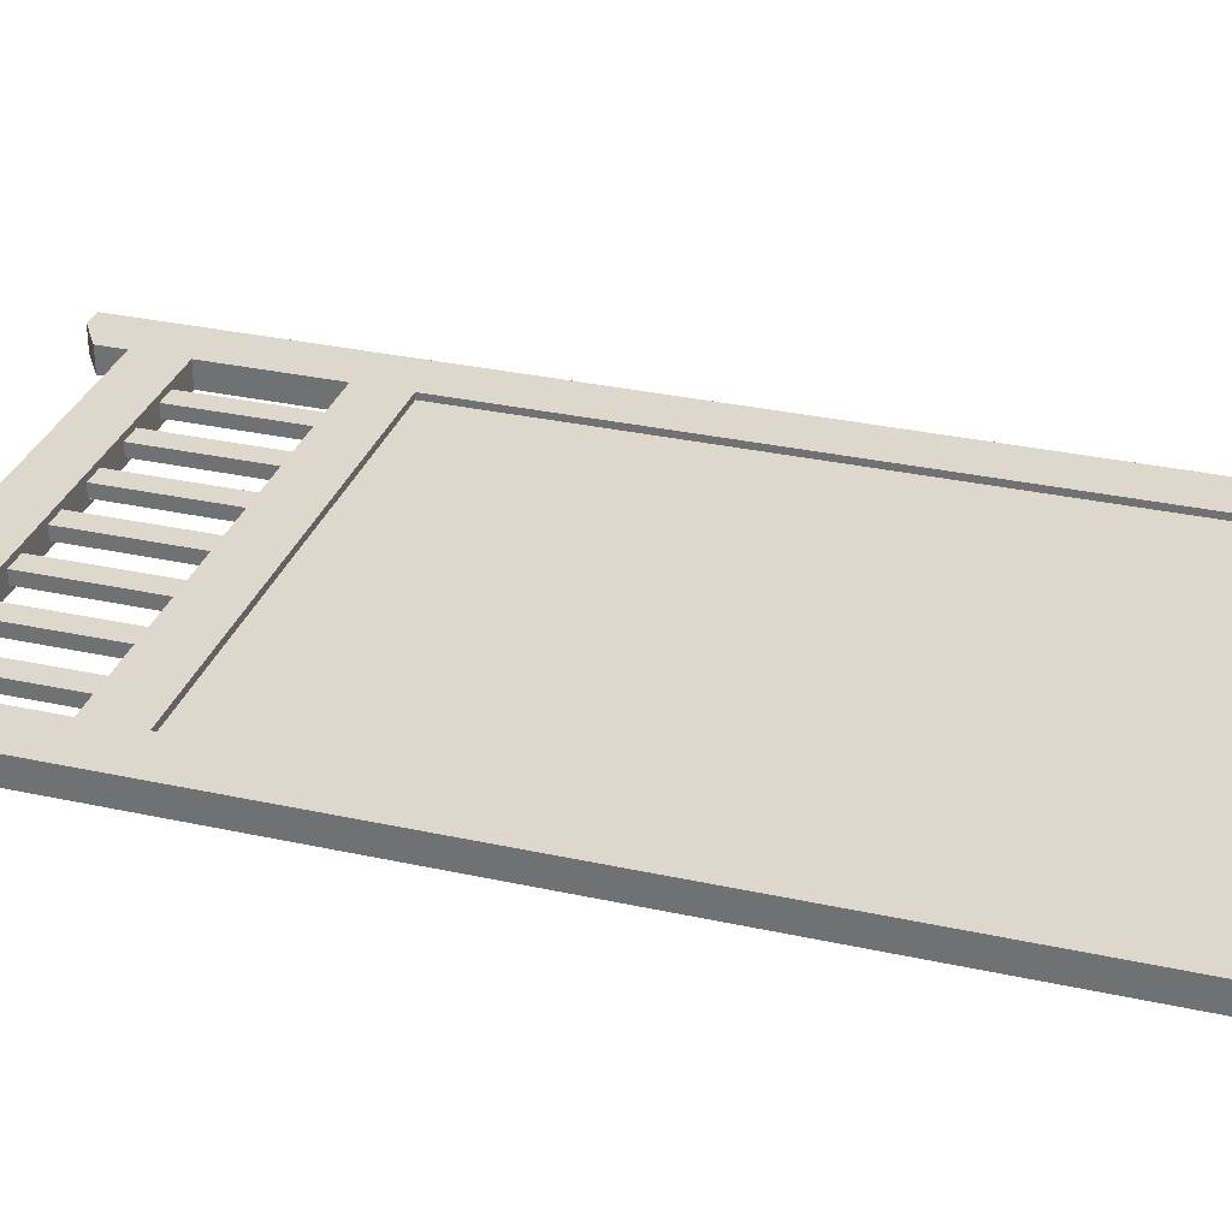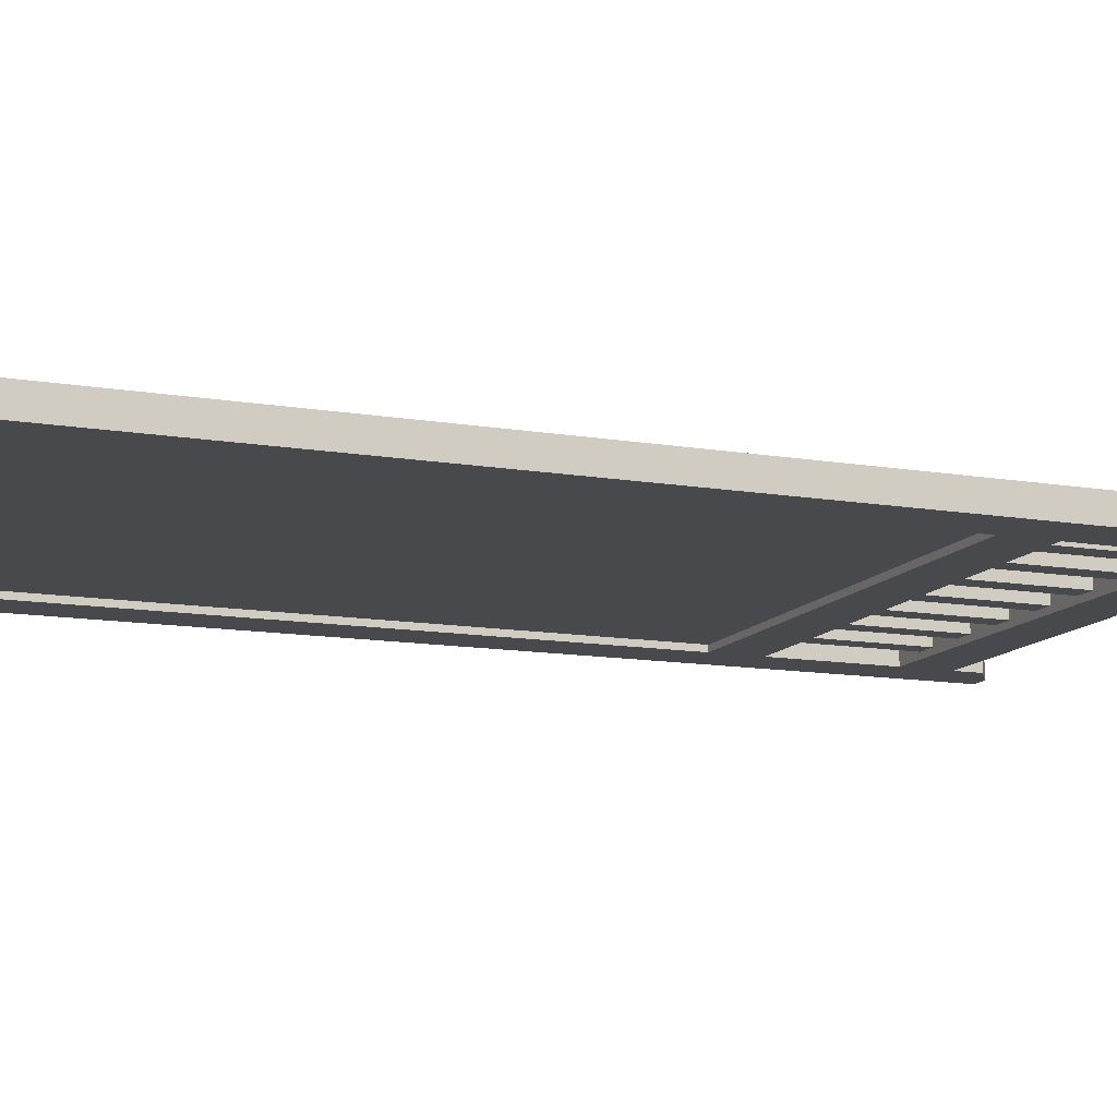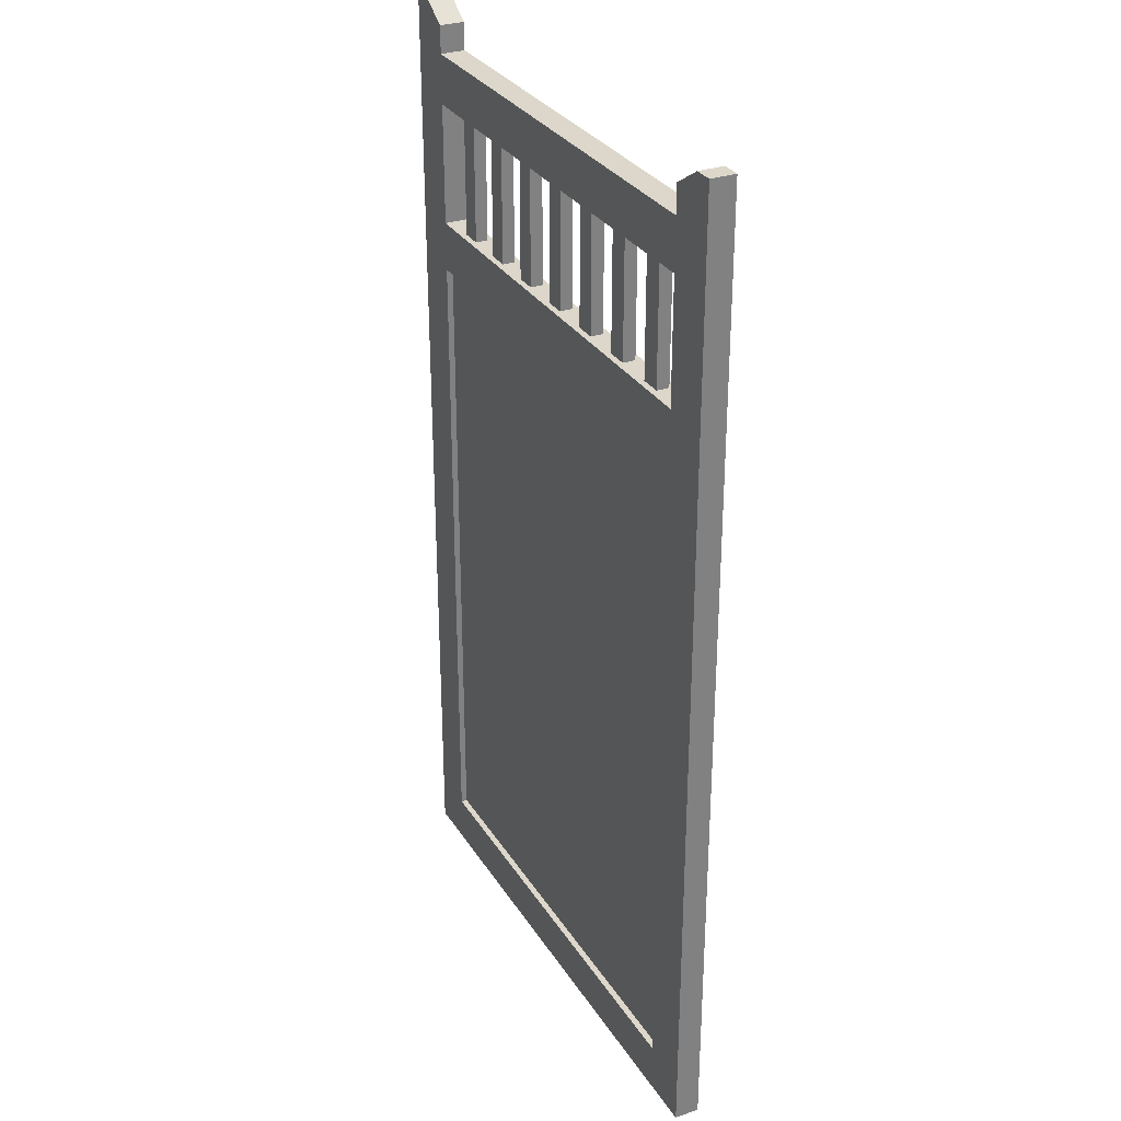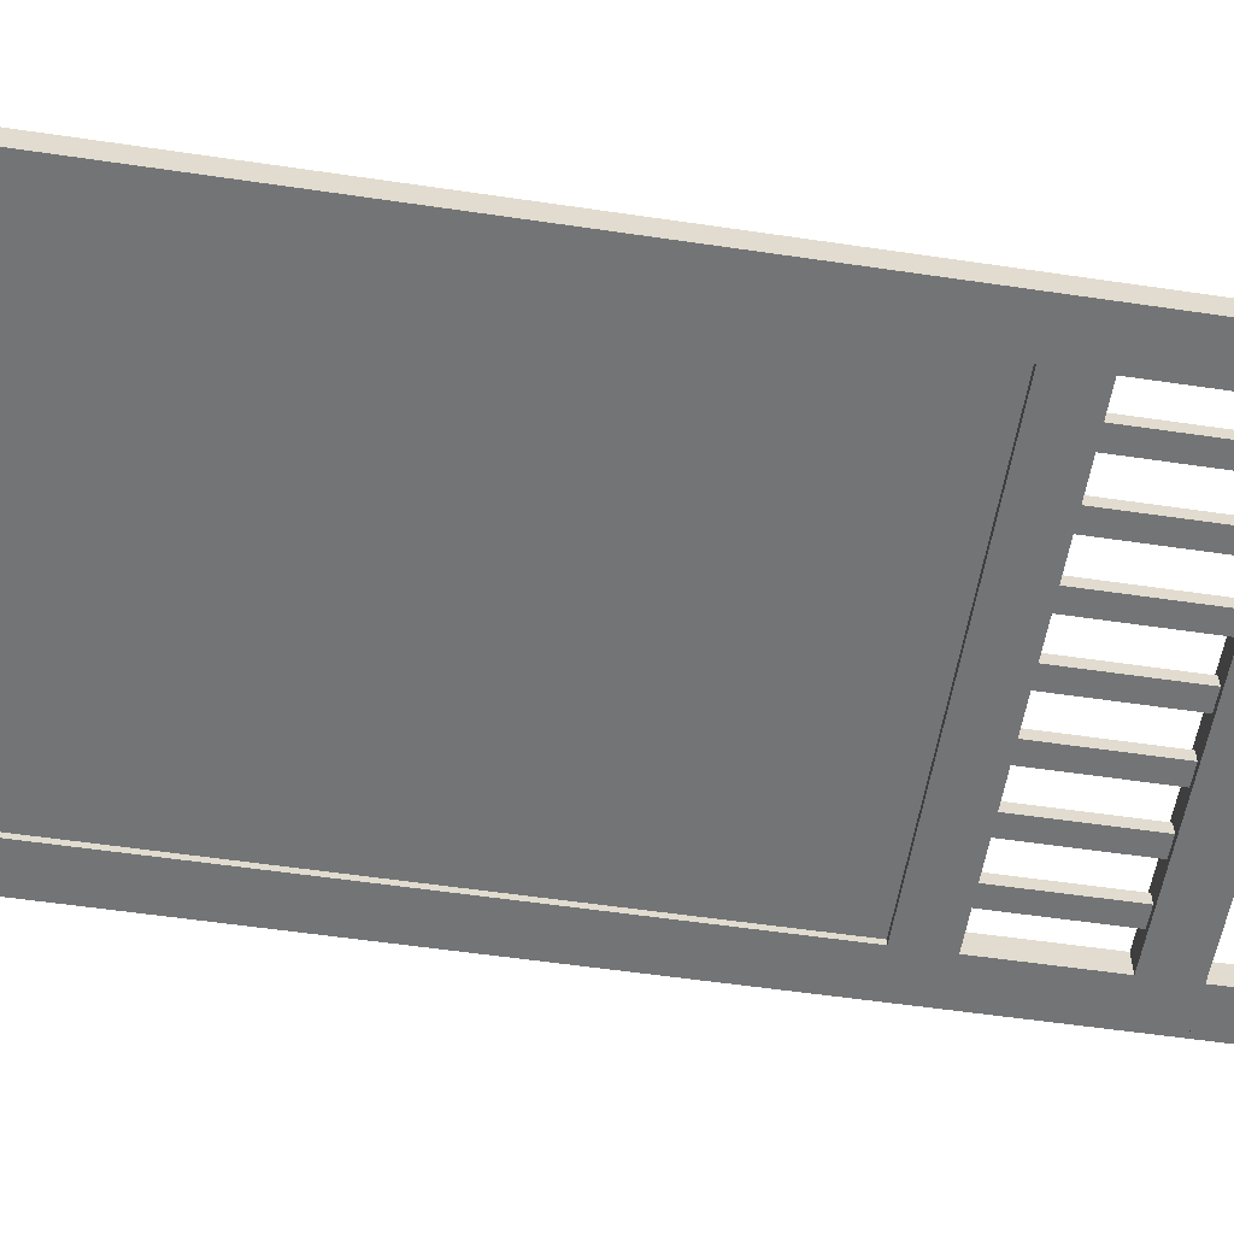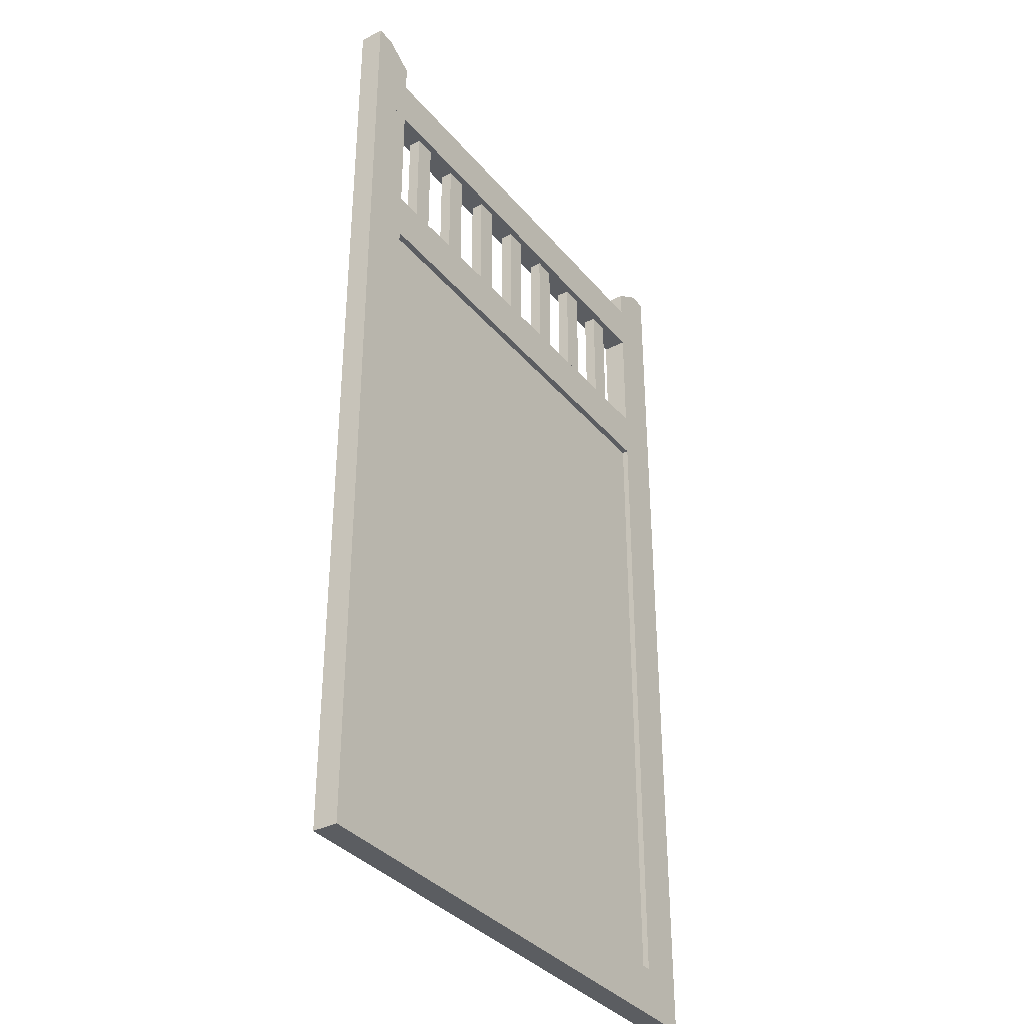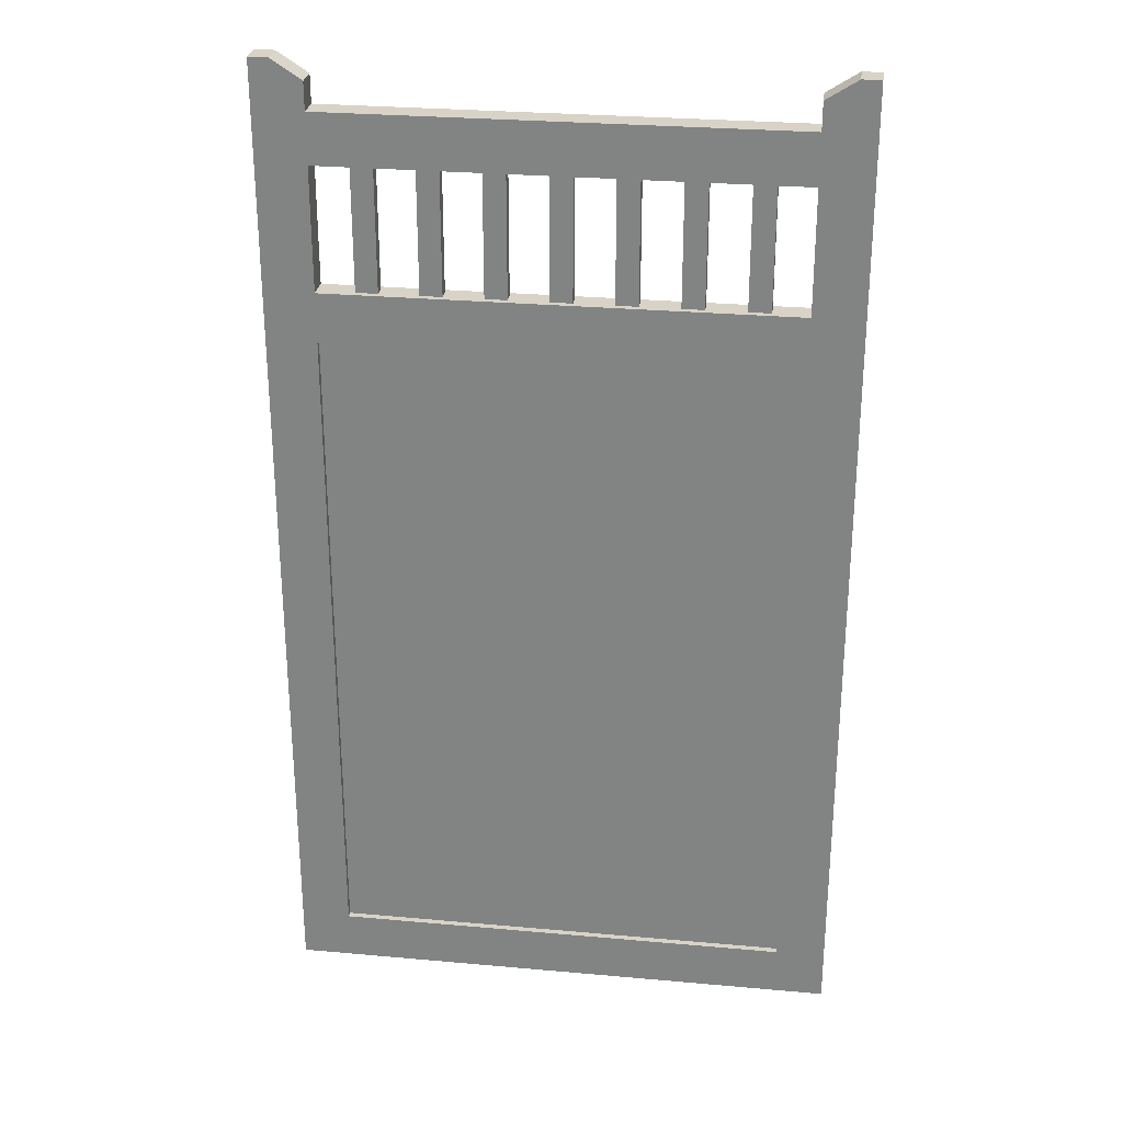
<metadata>
{"format":"obj","ext":"obj","renderer":"f3d","projection":"perspective","resolution":1024,"background":"white","views":[{"elev":31.4,"azim":-72.6,"up":"+Z"},{"elev":-12.3,"azim":68.1,"up":"+Z"},{"elev":30.6,"azim":-116.7,"up":"+Y"},{"elev":-56.1,"azim":81.2,"up":"+Z"},{"elev":-35.7,"azim":-55.8,"up":"+Y"},{"elev":27.8,"azim":-172.2,"up":"+Y"}]}
</metadata>
<code>
v 6.006 -1.043 3.049
v 5.163 -1.043 3.049
v 5.163 0.1753 3.049
v 6.006 0.1753 3.049
v 5.163 0.1753 3.061
v 5.163 -1.043 3.061
v 5.163 -1.043 3.015
v 5.163 0.1753 3.015
v 5.072 0.1753 3.061
v 5.072 -1.043 3.061
v 5.163 -1.043 3.061
v 5.163 0.1753 3.061
v 6.098 -1.135 3.061
v 6.098 -1.135 3.015
v 5.072 -1.135 3.015
v 5.072 -1.135 3.061
v 5.106 0.6712 3.015
v 5.072 0.6712 3.015
v 5.072 0.6712 3.061
v 5.106 0.6712 3.061
v 5.072 0.2671 3.061
v 5.163 0.2671 3.061
v 5.163 0.4918 3.061
v 5.072 0.4918 3.061
v 5.163 0.2671 3.061
v 5.163 0.2671 3.015
v 5.163 0.4918 3.015
v 5.163 0.4918 3.061
v 6.006 0.5835 3.015
v 6.006 0.5835 3.061
v 6.006 0.6346 3.061
v 6.006 0.6346 3.015
v 6.063 0.5835 3.061
v 6.098 0.5835 3.061
v 6.098 0.6712 3.061
v 6.063 0.6712 3.061
v 5.106 0.5835 3.061
v 5.163 0.5835 3.061
v 5.163 0.6346 3.061
v 5.106 0.6712 3.061
v 6.098 0.5835 3.061
v 6.098 0.5835 3.015
v 6.098 0.6712 3.015
v 6.098 0.6712 3.061
v 5.163 0.5835 3.061
v 5.163 0.5835 3.015
v 5.163 0.6346 3.015
v 5.163 0.6346 3.061
v 6.063 0.5835 3.015
v 6.006 0.5835 3.015
v 6.006 0.6346 3.015
v 6.063 0.6712 3.015
v 6.006 0.5835 3.061
v 6.006 0.6346 3.061
v 5.163 0.5835 3.015
v 5.106 0.5835 3.015
v 5.106 0.6712 3.015
v 5.163 0.6346 3.015
v 6.098 0.5835 3.015
v 6.098 0.6712 3.015
v 5.564 0.2671 3.026
v 5.564 0.2671 3.049
v 5.564 0.4918 3.049
v 5.564 0.4918 3.026
v 5.604 0.2671 3.026
v 5.604 0.4918 3.026
v 5.604 0.4918 3.049
v 5.604 0.2671 3.049
v 6.098 0.2671 3.015
v 6.006 0.2671 3.015
v 6.006 0.4918 3.015
v 6.098 0.4918 3.015
v 6.063 0.6712 3.015
v 6.006 0.6346 3.015
v 6.006 0.6346 3.061
v 6.063 0.6712 3.061
v 5.106 0.6712 3.061
v 5.163 0.6346 3.061
v 5.163 0.6346 3.015
v 5.106 0.6712 3.015
v 5.564 0.2671 3.026
v 5.564 0.4918 3.026
v 5.604 0.4918 3.026
v 5.604 0.2671 3.026
v 6.063 0.6712 3.061
v 6.098 0.6712 3.061
v 6.098 0.6712 3.015
v 6.063 0.6712 3.015
v 5.604 0.2671 3.049
v 5.604 0.4918 3.049
v 5.564 0.4918 3.049
v 5.564 0.2671 3.049
v 6.006 0.2671 3.015
v 6.006 0.2671 3.061
v 6.006 0.4918 3.061
v 6.006 0.4918 3.015
v 5.675 0.2671 3.026
v 5.675 0.2671 3.049
v 5.675 0.4918 3.049
v 5.675 0.4918 3.026
v 5.715 0.2671 3.026
v 5.715 0.4918 3.026
v 5.715 0.4918 3.049
v 5.715 0.2671 3.049
v 5.675 0.2671 3.026
v 5.675 0.4918 3.026
v 5.715 0.4918 3.026
v 5.715 0.2671 3.026
v 5.715 0.2671 3.049
v 5.715 0.4918 3.049
v 5.675 0.4918 3.049
v 5.675 0.2671 3.049
v 5.341 0.2671 3.026
v 5.341 0.2671 3.049
v 5.341 0.4918 3.049
v 5.341 0.4918 3.026
v 5.381 0.2671 3.026
v 5.381 0.4918 3.026
v 5.381 0.4918 3.049
v 5.381 0.2671 3.049
v 5.341 0.2671 3.026
v 5.341 0.4918 3.026
v 5.381 0.4918 3.026
v 5.381 0.2671 3.026
v 5.381 0.2671 3.049
v 5.381 0.4918 3.049
v 5.341 0.4918 3.049
v 5.341 0.2671 3.049
v 5.229 0.2671 3.026
v 5.229 0.2671 3.049
v 5.229 0.4918 3.049
v 5.229 0.4918 3.026
v 5.269 0.2671 3.026
v 5.269 0.4918 3.026
v 5.269 0.4918 3.049
v 5.269 0.2671 3.049
v 5.229 0.2671 3.026
v 5.229 0.4918 3.026
v 5.269 0.4918 3.026
v 5.269 0.2671 3.026
v 5.269 0.2671 3.049
v 5.269 0.4918 3.049
v 5.229 0.4918 3.049
v 5.229 0.2671 3.049
v 6.098 0.4918 3.015
v 6.098 0.5835 3.015
v 5.072 0.5835 3.015
v 5.072 0.4918 3.015
v 5.072 0.1753 3.015
v 5.072 -1.043 3.015
v 5.072 -1.043 3.061
v 5.072 0.1753 3.061
v 5.163 0.1753 3.015
v 5.163 -1.043 3.015
v 5.072 -1.043 3.015
v 5.072 0.1753 3.015
v 6.098 0.5835 3.015
v 6.098 0.5835 3.061
v 5.072 0.5835 3.061
v 5.072 0.5835 3.015
v 6.098 -1.135 3.015
v 6.006 -1.043 3.015
v 5.072 -1.043 3.015
v 5.072 -1.135 3.015
v 6.098 0.2671 3.015
v 6.098 0.2671 3.061
v 5.072 0.2671 3.061
v 5.072 0.2671 3.015
v 6.098 0.1753 3.015
v 5.072 0.1753 3.015
v 5.072 0.2671 3.015
v 6.098 0.2671 3.015
v 6.098 0.1753 3.061
v 5.072 0.1753 3.061
v 5.072 0.1753 3.015
v 6.098 0.1753 3.015
v 6.098 0.2671 3.061
v 5.072 0.2671 3.061
v 5.072 0.1753 3.061
v 6.098 0.1753 3.061
v 6.098 0.4918 3.061
v 6.098 0.4918 3.015
v 5.072 0.4918 3.015
v 5.072 0.4918 3.061
v 6.098 0.5835 3.061
v 6.098 0.4918 3.061
v 5.072 0.4918 3.061
v 5.072 0.5835 3.061
v 5.163 0.2671 3.015
v 5.072 0.2671 3.015
v 5.072 0.4918 3.015
v 5.163 0.4918 3.015
v 6.006 0.2671 3.061
v 6.006 0.4918 3.061
v 6.098 0.4918 3.061
v 6.098 0.2671 3.061
v 5.072 0.2671 3.015
v 5.072 0.2671 3.061
v 5.072 0.4918 3.061
v 5.072 0.4918 3.015
v 6.098 0.2671 3.061
v 6.098 0.2671 3.015
v 6.098 0.4918 3.015
v 6.098 0.4918 3.061
v 6.098 0.2671 3.015
v 6.098 0.2671 3.061
v 6.098 0.1753 3.061
v 6.098 0.1753 3.015
v 5.072 0.5835 3.015
v 5.072 0.6712 3.015
v 5.072 0.5835 3.015
v 5.072 0.5835 3.061
v 5.072 0.6712 3.061
v 5.072 0.6712 3.015
v 5.072 0.5835 3.061
v 5.072 0.6712 3.061
v 6.098 0.5835 3.015
v 6.098 0.5835 3.061
v 6.098 0.4918 3.061
v 6.098 0.4918 3.015
v 5.072 0.5835 3.061
v 5.072 0.4918 3.061
v 5.072 0.4918 3.015
v 5.072 0.5835 3.015
v 5.072 0.2671 3.061
v 5.072 0.2671 3.015
v 5.072 0.1753 3.015
v 5.072 0.1753 3.061
v 5.072 -1.043 3.061
v 5.072 -1.135 3.061
v 5.072 -1.135 3.015
v 5.072 -1.043 3.015
v 5.163 -1.043 3.026
v 6.006 -1.043 3.026
v 6.006 0.1753 3.026
v 5.163 0.1753 3.026
v 6.006 0.1753 3.049
v 6.006 -1.043 3.049
v 6.006 -1.043 3.061
v 6.006 0.1753 3.061
v 6.098 0.1753 3.015
v 6.098 -1.135 3.015
v 6.006 -1.043 3.015
v 6.006 0.1753 3.015
v 6.006 0.1753 3.015
v 6.006 -1.043 3.015
v 6.006 -1.043 3.026
v 6.006 0.1753 3.026
v 6.098 0.1753 3.061
v 6.098 -1.135 3.061
v 6.098 -1.135 3.015
v 6.098 0.1753 3.015
v 6.006 0.1753 3.061
v 6.006 -1.043 3.061
v 6.098 -1.135 3.061
v 6.098 0.1753 3.061
v 6.006 -1.043 3.015
v 6.006 -1.043 3.061
v 5.072 -1.043 3.061
v 5.072 -1.043 3.015
v 6.006 -1.043 3.061
v 6.098 -1.135 3.061
v 5.072 -1.135 3.061
v 5.072 -1.043 3.061
v 5.899 0.2671 3.026
v 5.899 0.2671 3.049
v 5.899 0.4918 3.049
v 5.899 0.4918 3.026
v 5.939 0.2671 3.026
v 5.939 0.4918 3.026
v 5.939 0.4918 3.049
v 5.939 0.2671 3.049
v 5.899 0.2671 3.026
v 5.899 0.4918 3.026
v 5.939 0.4918 3.026
v 5.939 0.2671 3.026
v 5.939 0.2671 3.049
v 5.939 0.4918 3.049
v 5.899 0.4918 3.049
v 5.899 0.2671 3.049
v 5.787 0.2671 3.026
v 5.787 0.2671 3.049
v 5.787 0.4918 3.049
v 5.787 0.4918 3.026
v 5.827 0.2671 3.026
v 5.827 0.4918 3.026
v 5.827 0.4918 3.049
v 5.827 0.2671 3.049
v 5.787 0.2671 3.026
v 5.787 0.4918 3.026
v 5.827 0.4918 3.026
v 5.827 0.2671 3.026
v 5.827 0.2671 3.049
v 5.827 0.4918 3.049
v 5.787 0.4918 3.049
v 5.787 0.2671 3.049
v 5.492 0.2671 3.049
v 5.492 0.4918 3.049
v 5.452 0.4918 3.049
v 5.452 0.2671 3.049
v 5.452 0.2671 3.026
v 5.452 0.4918 3.026
v 5.492 0.4918 3.026
v 5.492 0.2671 3.026
v 5.492 0.2671 3.026
v 5.492 0.4918 3.026
v 5.492 0.4918 3.049
v 5.492 0.2671 3.049
v 5.452 0.2671 3.026
v 5.452 0.2671 3.049
v 5.452 0.4918 3.049
v 5.452 0.4918 3.026
f 1 2 3
f 1 3 4
f 5 6 7
f 5 7 8
f 9 10 11
f 9 11 12
f 13 14 15
f 13 15 16
f 17 18 19
f 17 19 20
f 21 22 23
f 21 23 24
f 25 26 27
f 25 27 28
f 29 30 31
f 29 31 32
f 33 34 35
f 33 35 36
f 37 38 39
f 37 39 40
f 41 42 43
f 41 43 44
f 45 46 47
f 45 47 48
f 49 50 51
f 49 51 52
f 53 33 36
f 53 36 54
f 55 56 57
f 55 57 58
f 59 49 52
f 59 52 60
f 61 62 63
f 61 63 64
f 65 66 67
f 65 67 68
f 69 70 71
f 69 71 72
f 73 74 75
f 73 75 76
f 77 78 79
f 77 79 80
f 81 82 83
f 81 83 84
f 85 86 87
f 85 87 88
f 89 90 91
f 89 91 92
f 93 94 95
f 93 95 96
f 97 98 99
f 97 99 100
f 101 102 103
f 101 103 104
f 105 106 107
f 105 107 108
f 109 110 111
f 109 111 112
f 113 114 115
f 113 115 116
f 117 118 119
f 117 119 120
f 121 122 123
f 121 123 124
f 125 126 127
f 125 127 128
f 129 130 131
f 129 131 132
f 133 134 135
f 133 135 136
f 137 138 139
f 137 139 140
f 141 142 143
f 141 143 144
f 145 146 147
f 145 147 148
f 149 150 151
f 149 151 152
f 153 154 155
f 153 155 156
f 157 158 159
f 157 159 160
f 161 162 163
f 161 163 164
f 165 166 167
f 165 167 168
f 169 170 171
f 169 171 172
f 173 174 175
f 173 175 176
f 177 178 179
f 177 179 180
f 181 182 183
f 181 183 184
f 185 186 187
f 185 187 188
f 189 190 191
f 189 191 192
f 193 194 195
f 193 195 196
f 197 198 199
f 197 199 200
f 201 202 203
f 201 203 204
f 205 206 207
f 205 207 208
f 56 209 210
f 56 210 57
f 211 212 213
f 211 213 214
f 215 37 40
f 215 40 216
f 217 218 219
f 217 219 220
f 221 222 223
f 221 223 224
f 225 226 227
f 225 227 228
f 229 230 231
f 229 231 232
f 233 234 235
f 233 235 236
f 237 238 239
f 237 239 240
f 241 242 243
f 241 243 244
f 245 246 247
f 245 247 248
f 249 250 251
f 249 251 252
f 253 254 255
f 253 255 256
f 257 258 259
f 257 259 260
f 261 262 263
f 261 263 264
f 265 266 267
f 265 267 268
f 269 270 271
f 269 271 272
f 273 274 275
f 273 275 276
f 277 278 279
f 277 279 280
f 281 282 283
f 281 283 284
f 285 286 287
f 285 287 288
f 289 290 291
f 289 291 292
f 293 294 295
f 293 295 296
f 297 298 299
f 297 299 300
f 301 302 303
f 301 303 304
f 305 306 307
f 305 307 308
f 309 310 311
f 309 311 312

</code>
